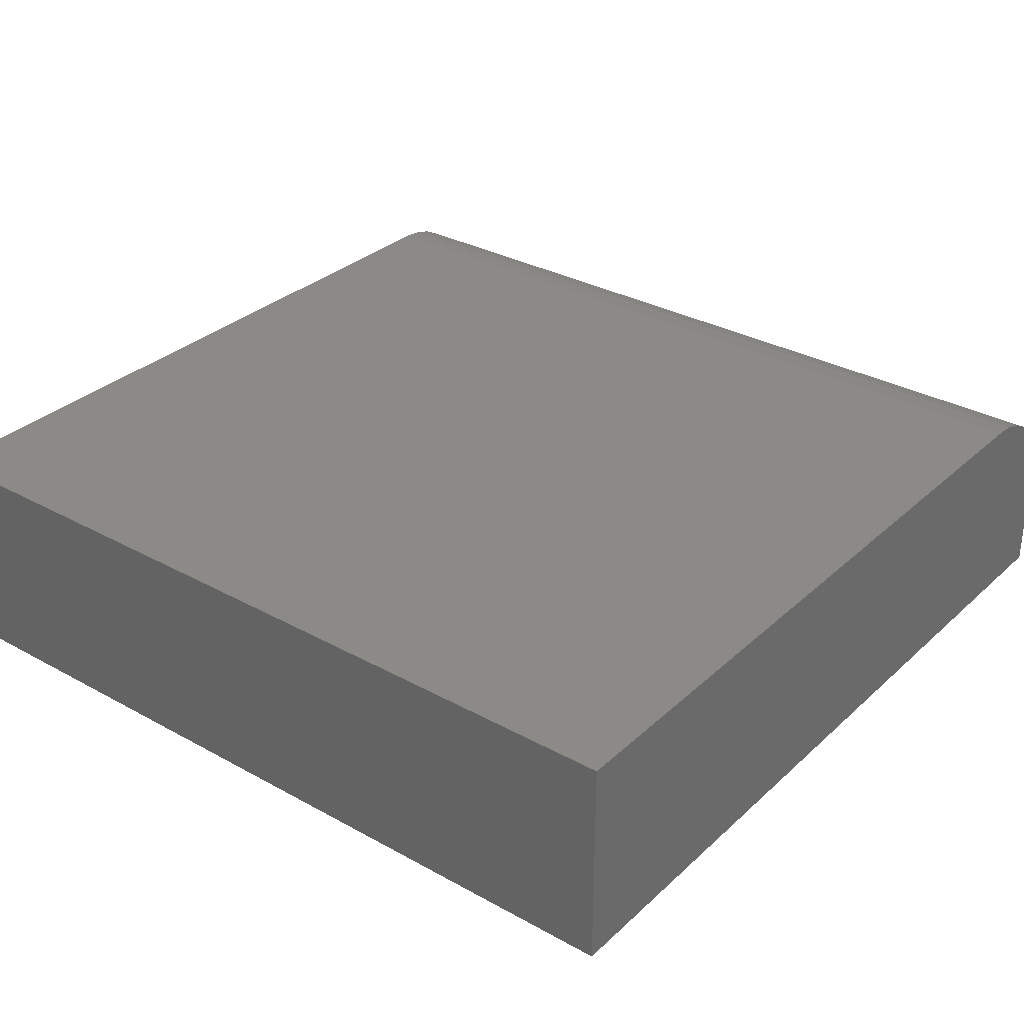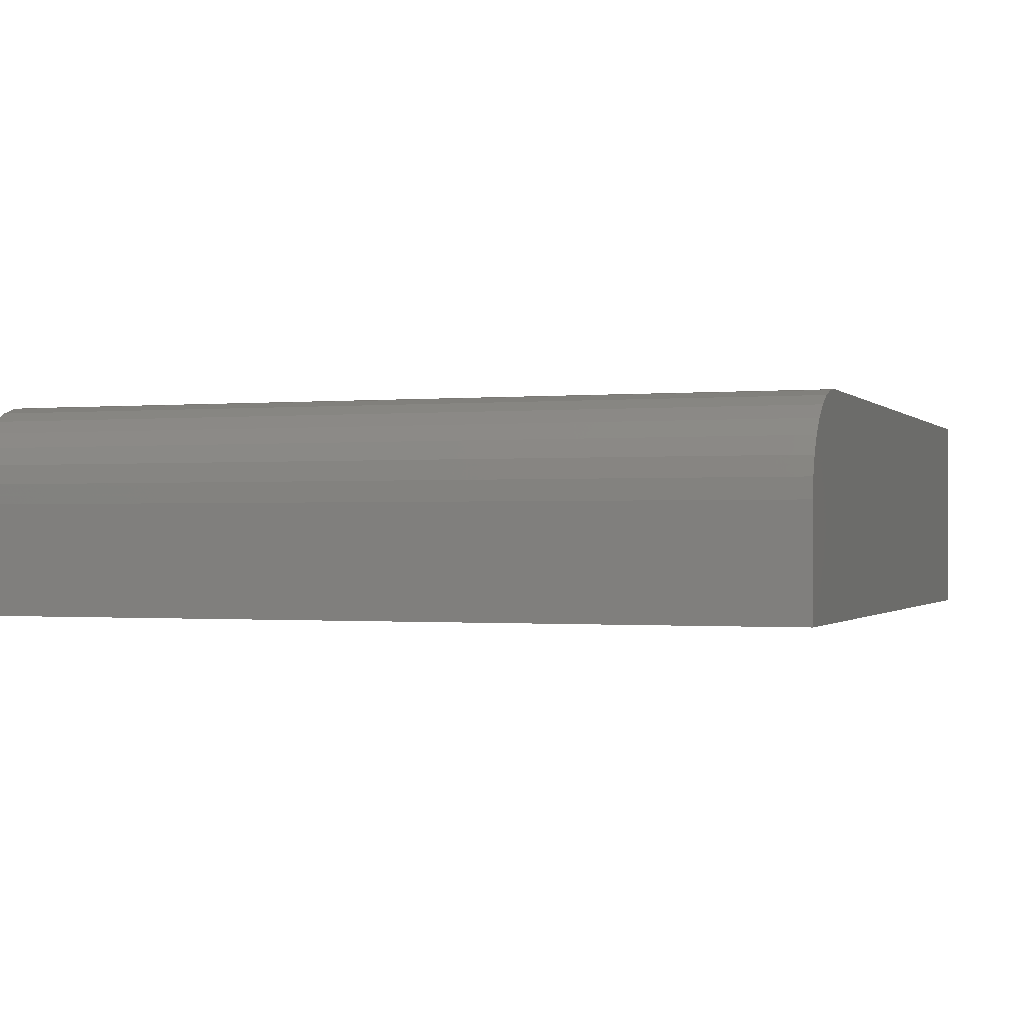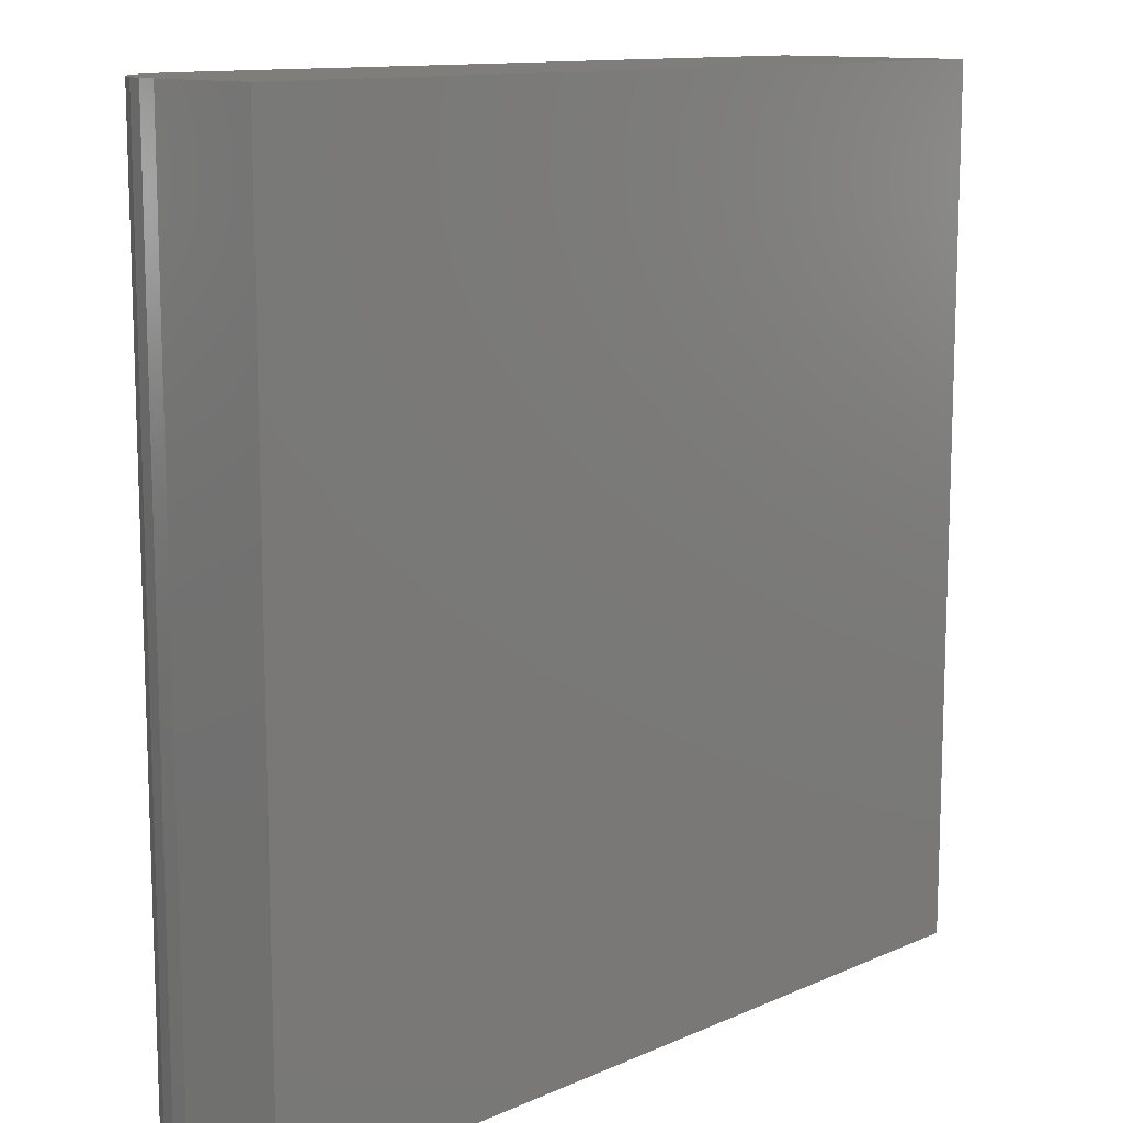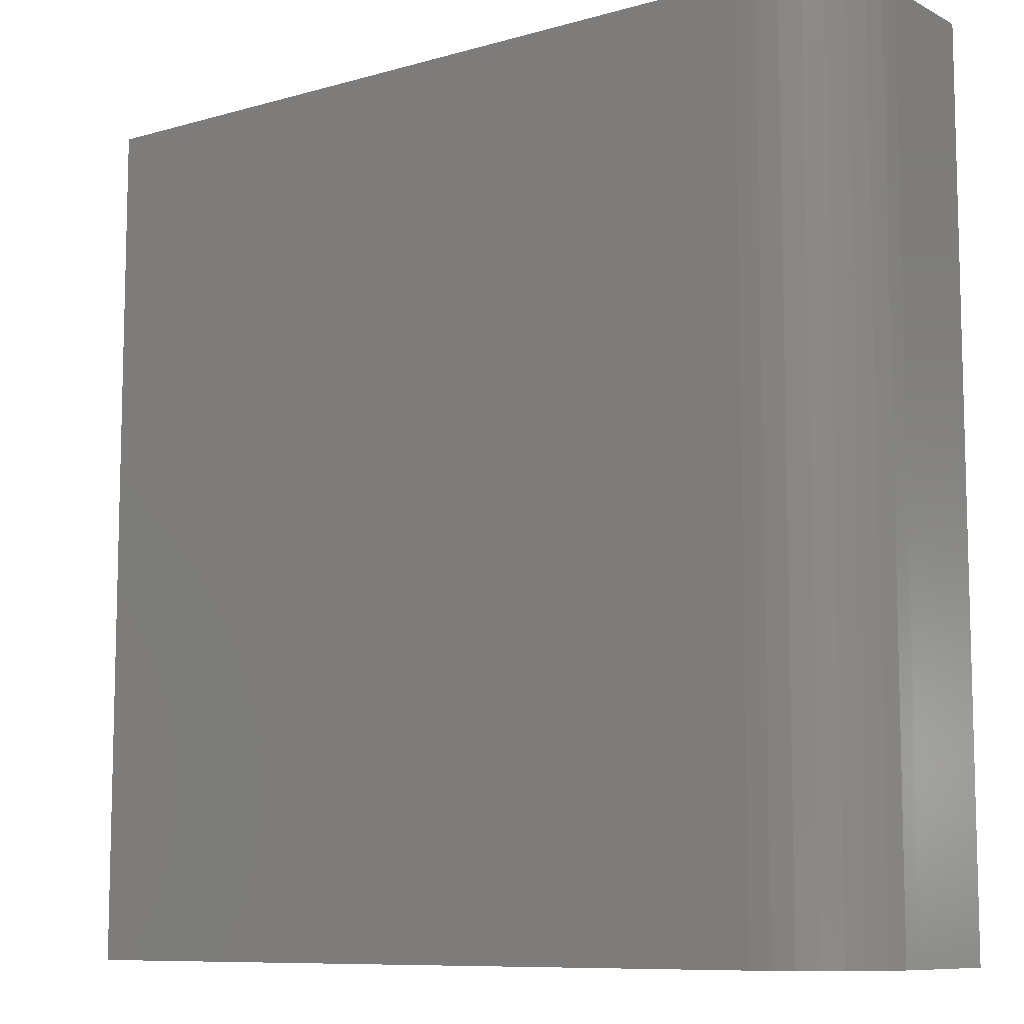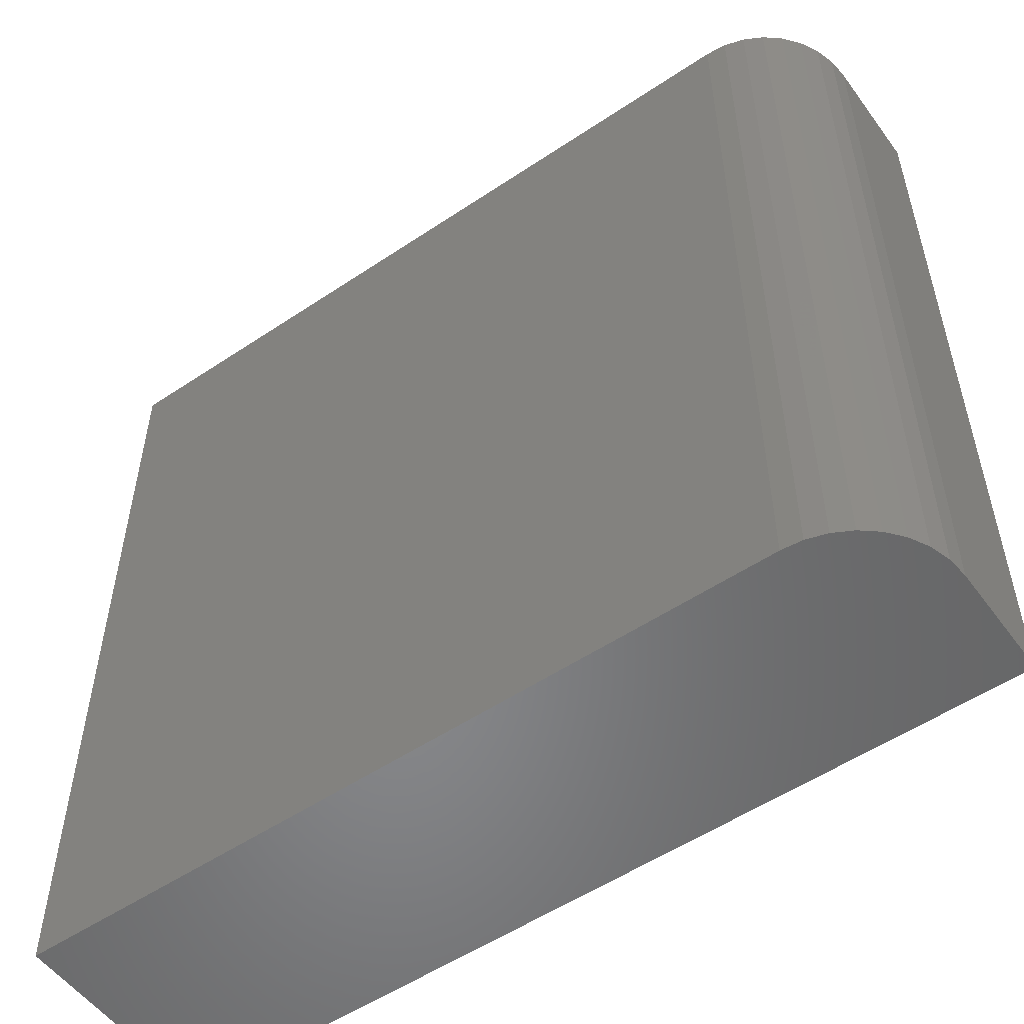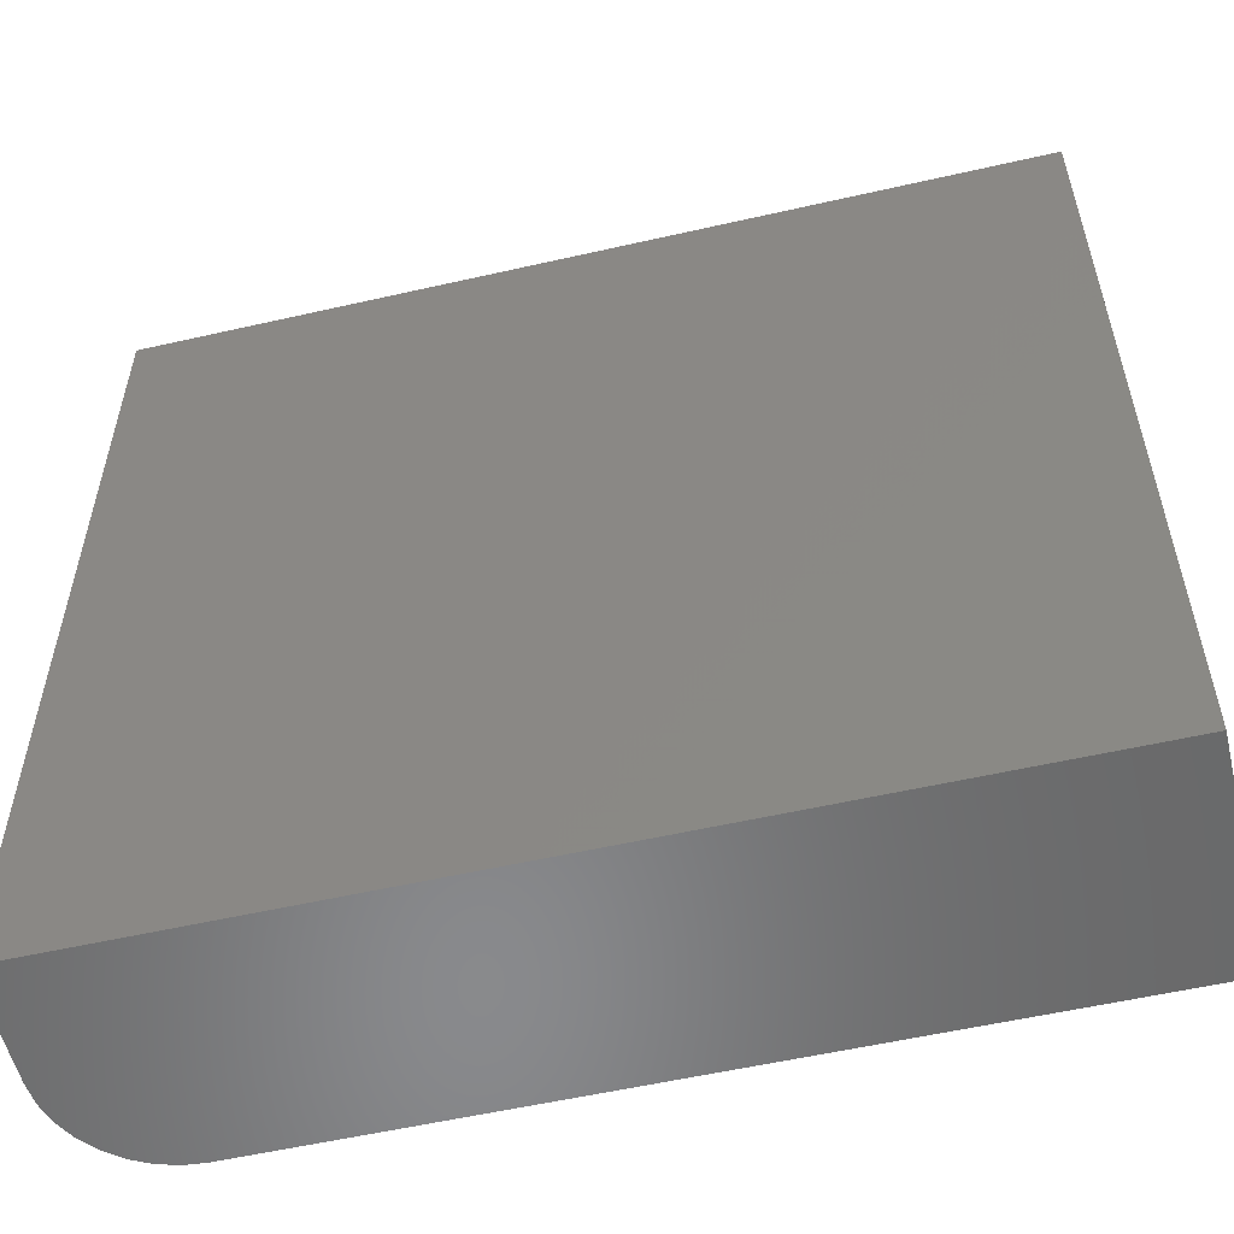
<metadata>
{"format":"stl","ext":"stl","renderer":"f3d","projection":"perspective","resolution":1024,"background":"white","views":[{"elev":31.5,"azim":-51.9,"up":"+Z"},{"elev":-0.7,"azim":109.4,"up":"+Z"},{"elev":12.0,"azim":133.9,"up":"+Y"},{"elev":-9.2,"azim":37.0,"up":"+Y"},{"elev":-53.9,"azim":35.5,"up":"+Y"},{"elev":-55.7,"azim":-166.5,"up":"+Y"}]}
</metadata>
<code>
# stl→obj: 24 verts, 44 faces
v -0.75 -0.6875 0.1953
v -0.0625 -0.6875 0.1953
v -0.75 0.09375 0.1953
v -0.0625 0.09375 0.1953
v -0.04421 0.09375 0.1935
v -0.02662 0.09375 0.1882
v -0.01042 0.09375 0.1795
v 0.003791 0.09375 0.1679
v 0.01545 0.09375 0.1536
v 0.02411 0.09375 0.1374
v 0.02945 0.09375 0.1199
v 0.03125 0.09375 0.1016
v 0.03125 0.09375 0
v -0.75 0.09375 0
v 0.03125 -0.6875 0.1016
v 0.03125 -0.6875 0
v 0.02945 -0.6875 0.1199
v 0.02411 -0.6875 0.1374
v 0.01545 -0.6875 0.1536
v 0.003791 -0.6875 0.1679
v -0.01042 -0.6875 0.1795
v -0.02662 -0.6875 0.1882
v -0.04421 -0.6875 0.1935
v -0.75 -0.6875 0
f 1 2 3
f 3 2 4
f 4 5 6
f 4 6 7
f 4 7 8
f 4 8 9
f 4 9 10
f 4 10 11
f 4 11 12
f 4 12 13
f 4 13 14
f 4 14 3
f 15 16 12
f 12 16 13
f 16 15 17
f 16 17 18
f 16 18 19
f 16 19 20
f 16 20 21
f 16 21 22
f 16 22 23
f 16 23 2
f 16 2 1
f 16 1 24
f 15 12 17
f 17 12 11
f 17 11 18
f 18 11 10
f 18 10 19
f 19 10 9
f 19 9 20
f 20 9 8
f 20 8 21
f 21 8 7
f 21 7 22
f 22 7 6
f 22 6 23
f 23 6 5
f 23 5 2
f 2 5 4
f 24 14 16
f 16 14 13
f 3 14 1
f 1 14 24

</code>
